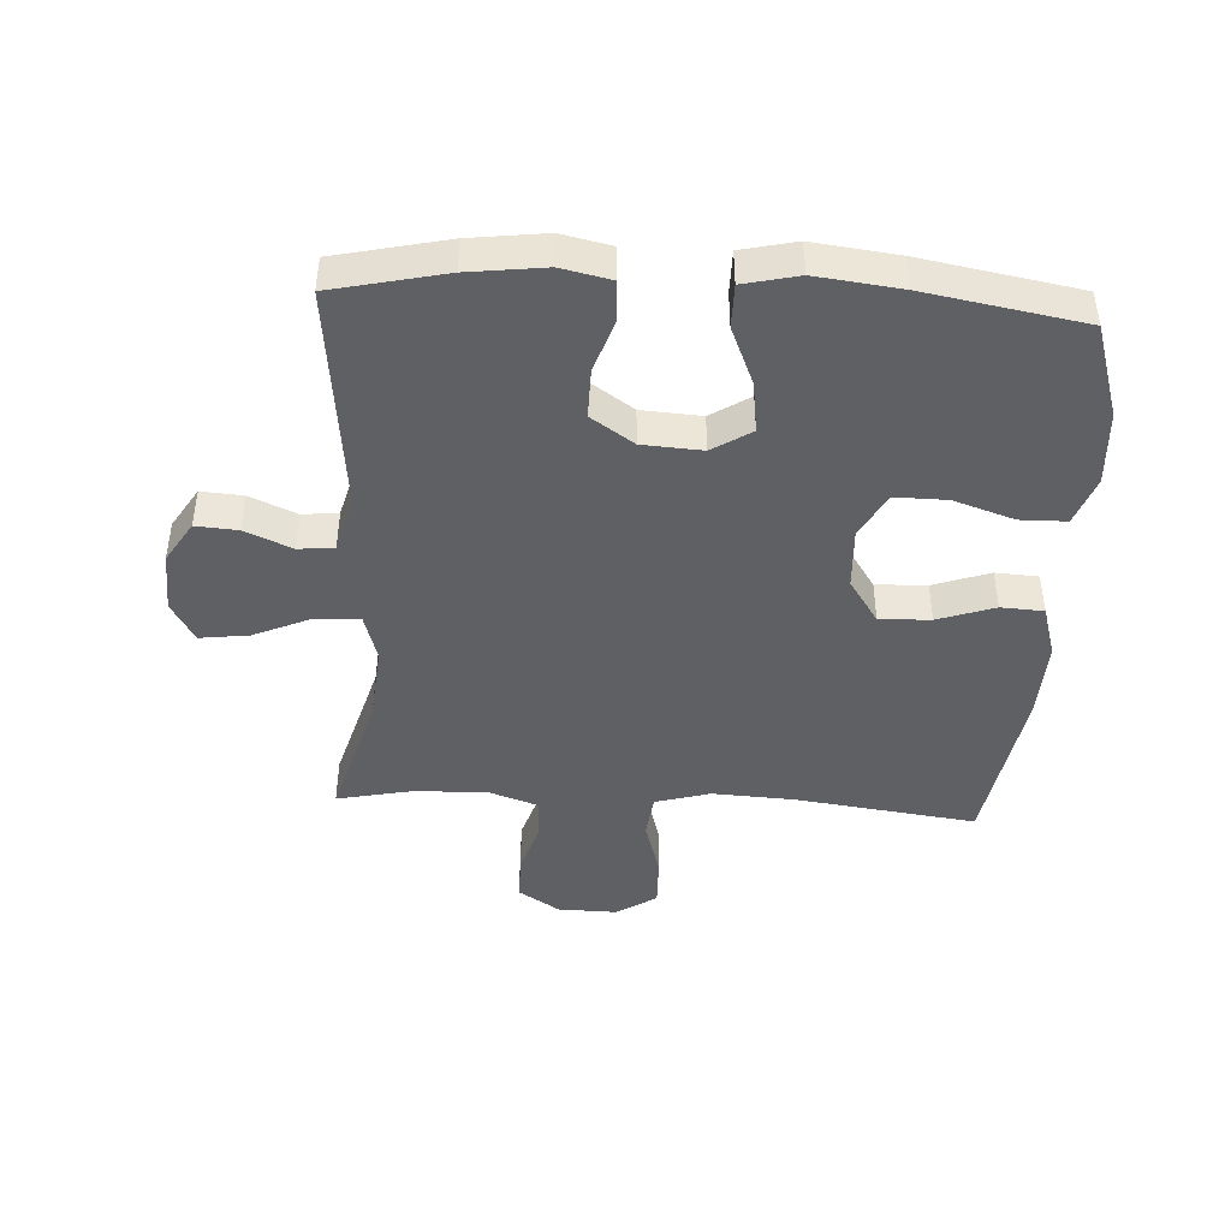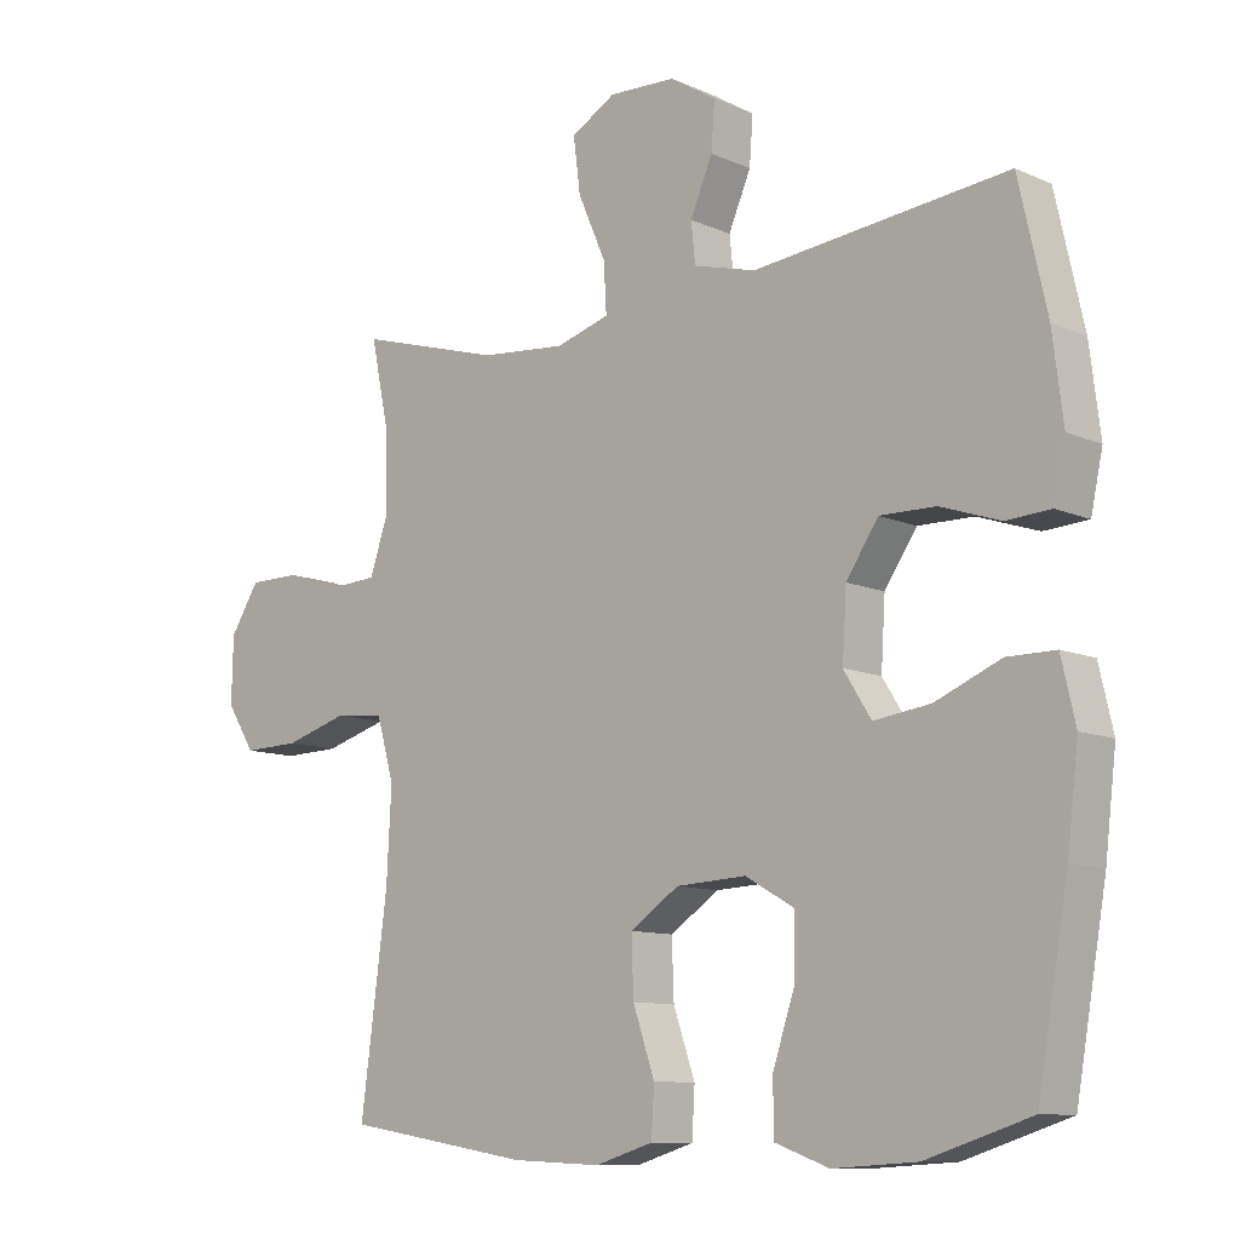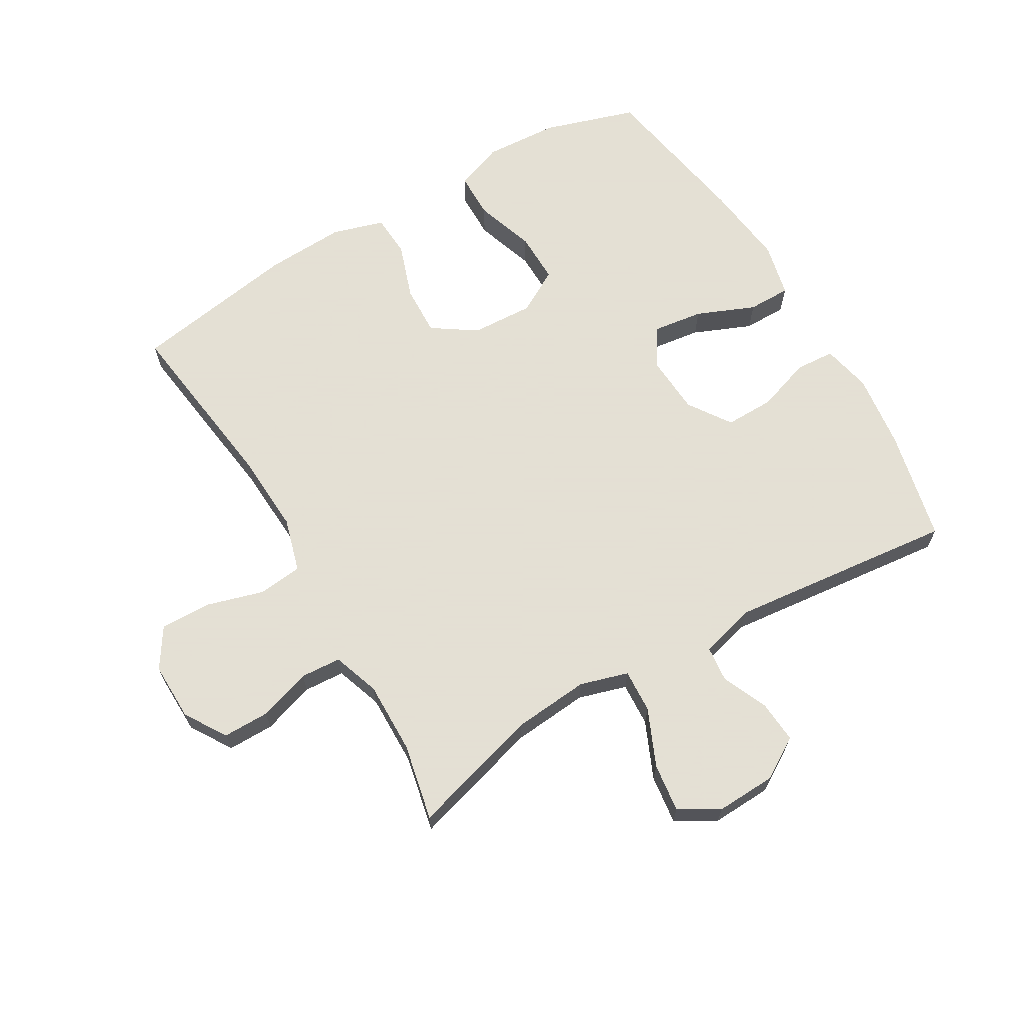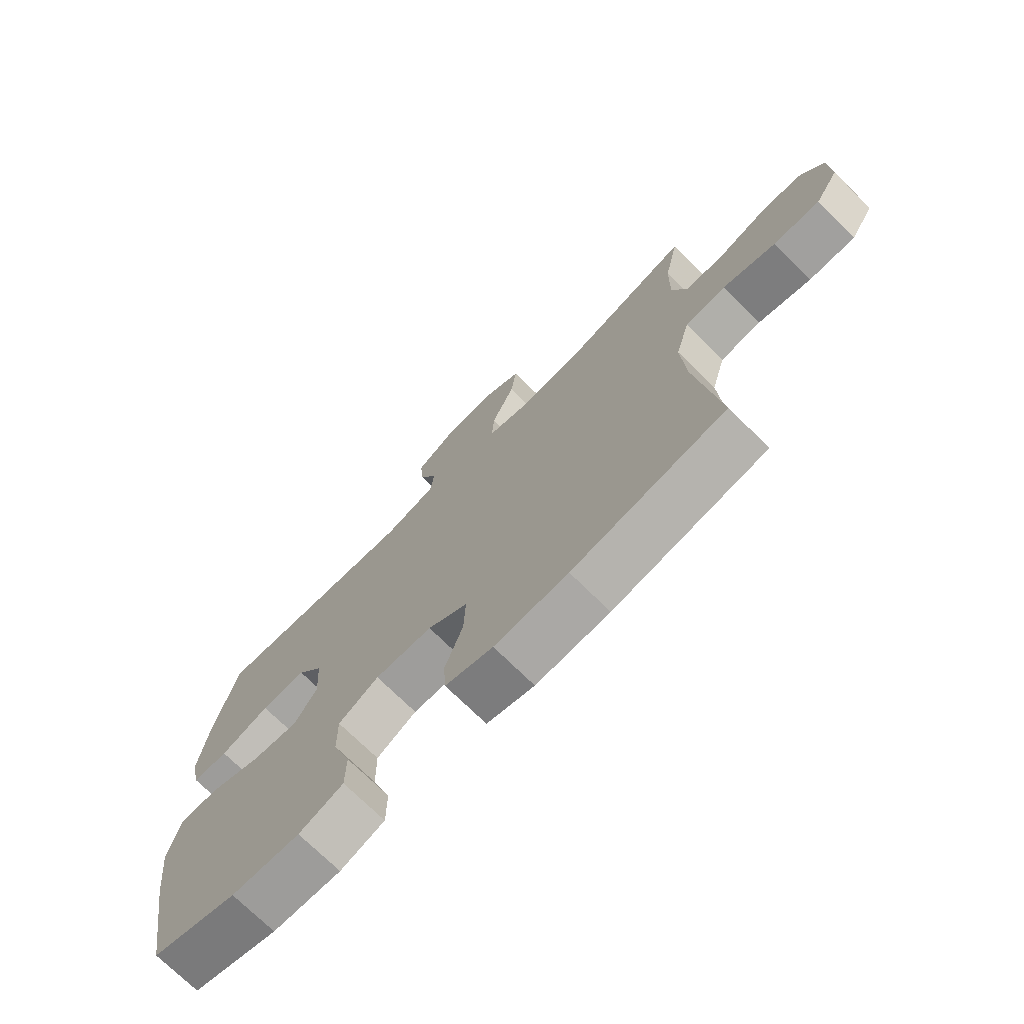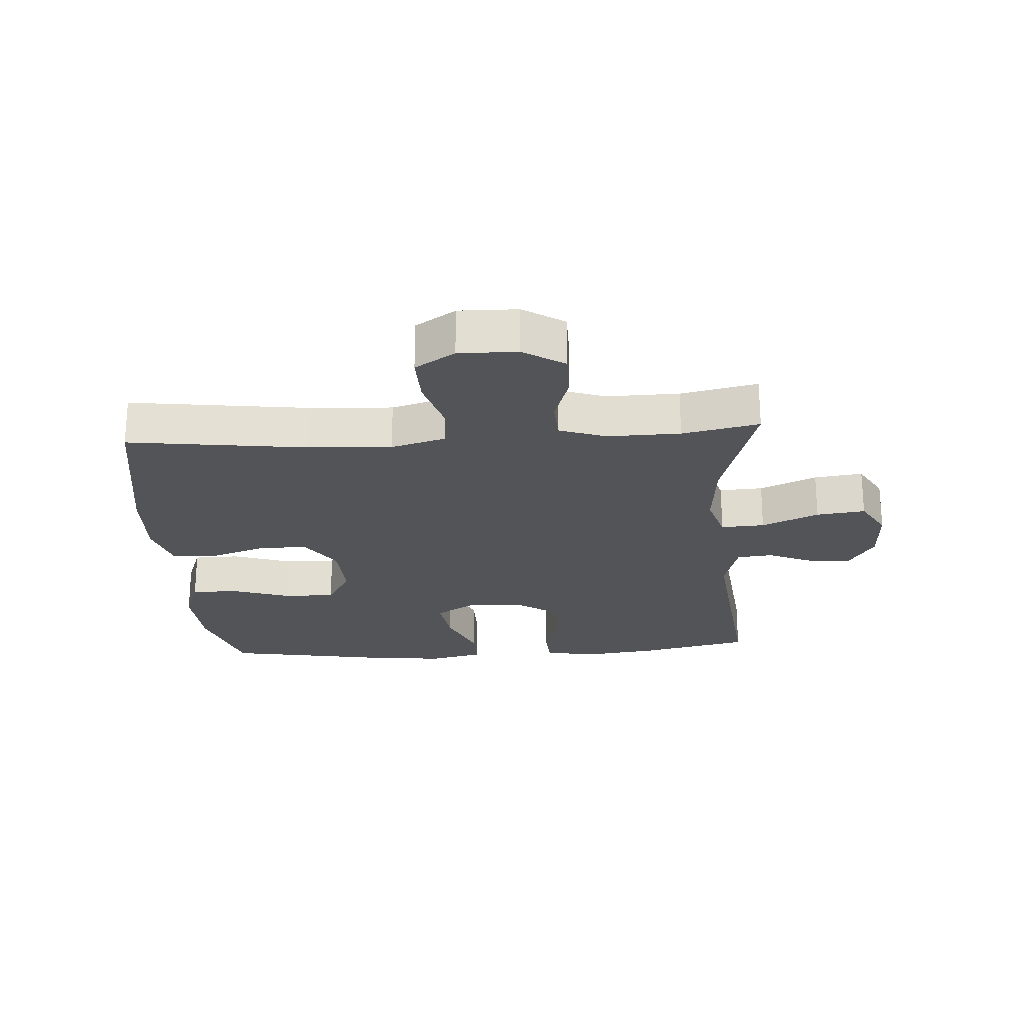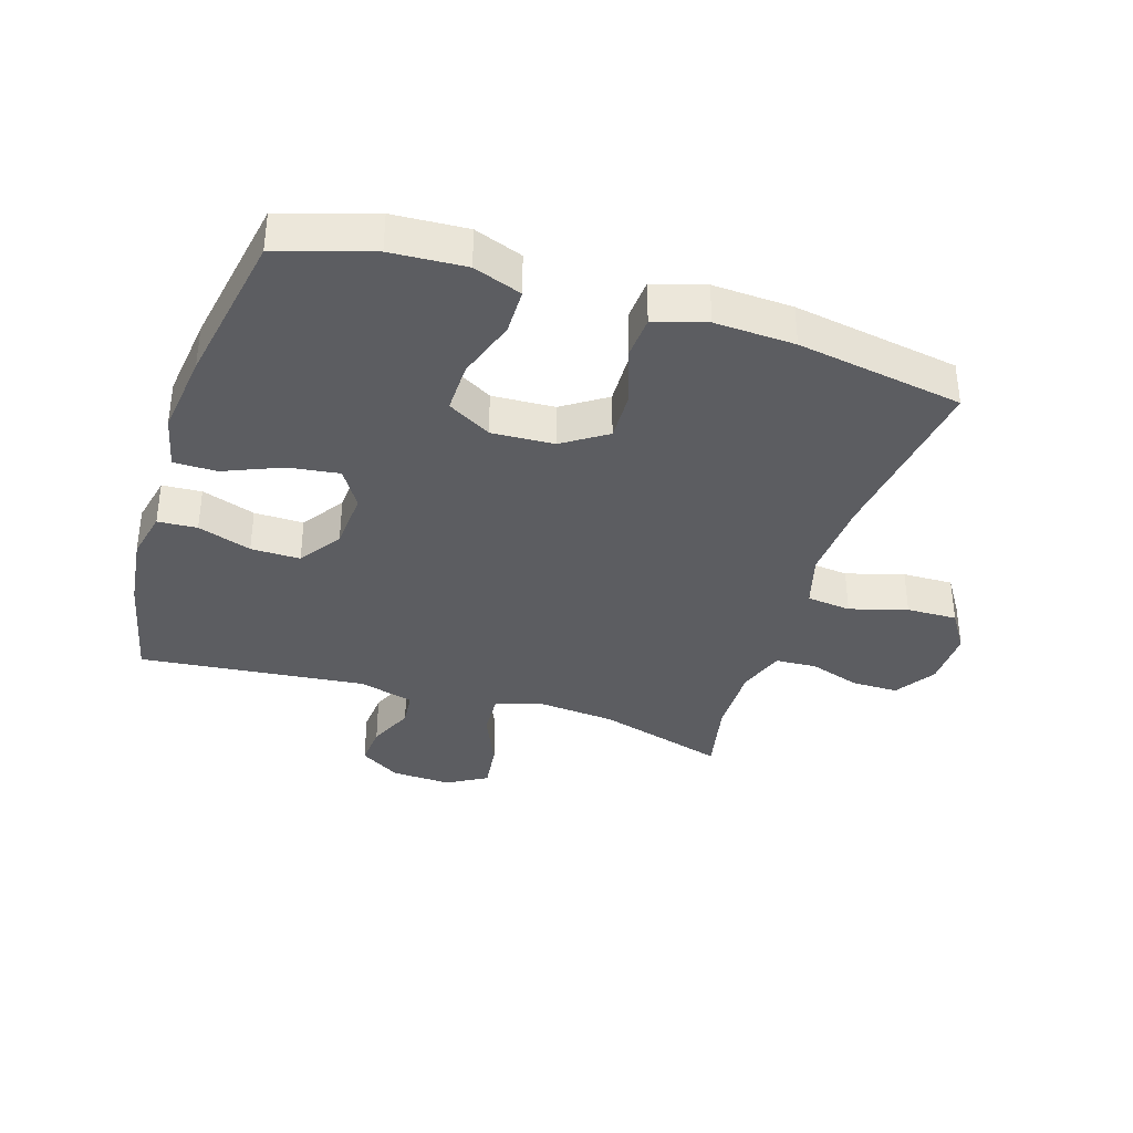
<metadata>
{"format":"obj","ext":"obj","renderer":"f3d","projection":"perspective","resolution":1024,"background":"white","views":[{"elev":-44.0,"azim":86.8,"up":"+Y"},{"elev":-10.4,"azim":42.2,"up":"+Z"},{"elev":66.2,"azim":-30.4,"up":"+Y"},{"elev":-73.0,"azim":-134.6,"up":"+Z"},{"elev":-23.4,"azim":-86.2,"up":"+Y"},{"elev":-36.3,"azim":162.3,"up":"+Y"}]}
</metadata>
<code>
v -0.5 0.07 -0.5
v -0.462 0.07 -0.212
v -0.455 0.07 -0.081
v -0.48 0.07 0.006
v -0.551 0.07 0.014
v -0.643 0.07 -0.013
v -0.724 0.07 -0.015
v -0.765 0.07 0.049
v -0.763 0.07 0.143
v -0.721 0.07 0.209
v -0.647 0.07 0.209
v -0.563 0.07 0.182
v -0.498 0.07 0.186
v -0.472 0.07 0.261
v -0.474 0.07 0.377
v -0.5 0.07 0.5
v -0.293 0.07 0.44
v -0.17 0.07 0.429
v -0.093 0.07 0.452
v -0.097 0.07 0.522
v -0.137 0.07 0.613
v -0.147 0.07 0.691
v -0.083 0.07 0.728
v 0.013 0.07 0.724
v 0.079 0.07 0.683
v 0.074 0.07 0.616
v 0.042 0.07 0.542
v 0.048 0.07 0.485
v 0.137 0.07 0.461
v 0.5 0.07 0.5
v 0.54 0.07 0.321
v 0.555 0.07 0.2
v 0.538 0.07 0.121
v 0.475 0.07 0.117
v 0.389 0.07 0.146
v 0.31 0.07 0.147
v 0.264 0.07 0.079
v 0.258 0.07 -0.016
v 0.297 0.07 -0.078
v 0.378 0.07 -0.067
v 0.471 0.07 -0.028
v 0.54 0.07 -0.028
v 0.56 0.07 -0.115
v 0.544 0.07 -0.249
v 0.5 0.07 -0.5
v 0.351 0.07 -0.547
v 0.232 0.07 -0.554
v 0.155 0.07 -0.526
v 0.154 0.07 -0.452
v 0.186 0.07 -0.356
v 0.187 0.07 -0.274
v 0.117 0.07 -0.234
v 0.017 0.07 -0.239
v -0.053 0.07 -0.286
v -0.05 0.07 -0.367
v -0.019 0.07 -0.457
v -0.023 0.07 -0.525
v -0.106 0.07 -0.55
v -0.234 0.07 -0.544
v -0.5 0 -0.5
v -0.462 0 -0.212
v -0.455 0 -0.081
v -0.48 0 0.006
v -0.551 0 0.014
v -0.643 0 -0.013
v -0.724 0 -0.015
v -0.765 0 0.049
v -0.763 0 0.143
v -0.721 0 0.209
v -0.647 0 0.209
v -0.563 0 0.182
v -0.498 0 0.186
v -0.472 0 0.261
v -0.474 0 0.377
v -0.5 0 0.5
v -0.293 0 0.44
v -0.17 0 0.429
v -0.093 0 0.452
v -0.097 0 0.522
v -0.137 0 0.613
v -0.147 0 0.691
v -0.083 0 0.728
v 0.013 0 0.724
v 0.079 0 0.683
v 0.074 0 0.616
v 0.042 0 0.542
v 0.048 0 0.485
v 0.137 0 0.461
v 0.5 0 0.5
v 0.54 0 0.321
v 0.555 0 0.2
v 0.538 0 0.121
v 0.475 0 0.117
v 0.389 0 0.146
v 0.31 0 0.147
v 0.264 0 0.079
v 0.258 0 -0.016
v 0.297 0 -0.078
v 0.378 0 -0.067
v 0.471 0 -0.028
v 0.54 0 -0.028
v 0.56 0 -0.115
v 0.544 0 -0.249
v 0.5 0 -0.5
v 0.351 0 -0.547
v 0.232 0 -0.554
v 0.155 0 -0.526
v 0.154 0 -0.452
v 0.186 0 -0.356
v 0.187 0 -0.274
v 0.117 0 -0.234
v 0.017 0 -0.239
v -0.053 0 -0.286
v -0.05 0 -0.367
v -0.019 0 -0.457
v -0.023 0 -0.525
v -0.106 0 -0.55
v -0.234 0 -0.544
f 59 1 2
f 58 59 2
f 57 58 2
f 56 57 2
f 55 56 2
f 54 55 2 3
f 53 54 3 4
f 52 53 4
f 48 49 50
f 47 48 50
f 46 47 50
f 45 46 50
f 44 45 50
f 43 44 50
f 42 43 50
f 41 42 50
f 40 41 50
f 39 40 50 51
f 38 39 51 52
f 33 34 35
f 32 33 35
f 31 32 35
f 30 31 35
f 29 30 35
f 28 29 35 36
f 25 26 27
f 24 25 27
f 23 24 27
f 22 23 27
f 21 22 27
f 20 21 27
f 19 20 27 28
f 28 36 37
f 19 28 37
f 18 19 37
f 15 16 17
f 37 38 52
f 18 37 52
f 17 18 52
f 15 17 52
f 14 15 52
f 10 11 12
f 9 10 12
f 8 9 12
f 7 8 12
f 6 7 12
f 5 6 12
f 13 14 52 4
f 4 5 12 13
f 61 60 118
f 61 118 117
f 61 117 116
f 61 116 115
f 61 115 114
f 62 61 114 113
f 63 62 113 112
f 63 112 111
f 109 108 107
f 109 107 106
f 109 106 105
f 109 105 104
f 109 104 103
f 109 103 102
f 109 102 101
f 109 101 100
f 109 100 99
f 110 109 99 98
f 111 110 98 97
f 94 93 92
f 94 92 91
f 94 91 90
f 94 90 89
f 94 89 88
f 95 94 88 87
f 86 85 84
f 86 84 83
f 86 83 82
f 86 82 81
f 86 81 80
f 86 80 79
f 87 86 79 78
f 96 95 87
f 96 87 78
f 96 78 77
f 76 75 74
f 111 97 96
f 111 96 77
f 111 77 76
f 111 76 74
f 111 74 73
f 71 70 69
f 71 69 68
f 71 68 67
f 71 67 66
f 71 66 65
f 71 65 64
f 63 111 73 72
f 72 71 64 63
f 1 60 61 2
f 2 61 62 3
f 3 62 63 4
f 4 63 64 5
f 5 64 65 6
f 6 65 66 7
f 7 66 67 8
f 8 67 68 9
f 9 68 69 10
f 10 69 70 11
f 11 70 71 12
f 12 71 72 13
f 13 72 73 14
f 14 73 74 15
f 15 74 75 16
f 16 75 76 17
f 17 76 77 18
f 18 77 78 19
f 19 78 79 20
f 20 79 80 21
f 21 80 81 22
f 22 81 82 23
f 23 82 83 24
f 24 83 84 25
f 25 84 85 26
f 26 85 86 27
f 27 86 87 28
f 28 87 88 29
f 29 88 89 30
f 30 89 90 31
f 31 90 91 32
f 32 91 92 33
f 33 92 93 34
f 34 93 94 35
f 35 94 95 36
f 36 95 96 37
f 37 96 97 38
f 38 97 98 39
f 39 98 99 40
f 40 99 100 41
f 41 100 101 42
f 42 101 102 43
f 43 102 103 44
f 44 103 104 45
f 45 104 105 46
f 46 105 106 47
f 47 106 107 48
f 48 107 108 49
f 49 108 109 50
f 50 109 110 51
f 51 110 111 52
f 52 111 112 53
f 53 112 113 54
f 54 113 114 55
f 55 114 115 56
f 56 115 116 57
f 57 116 117 58
f 58 117 118 59
f 59 118 60 1

</code>
